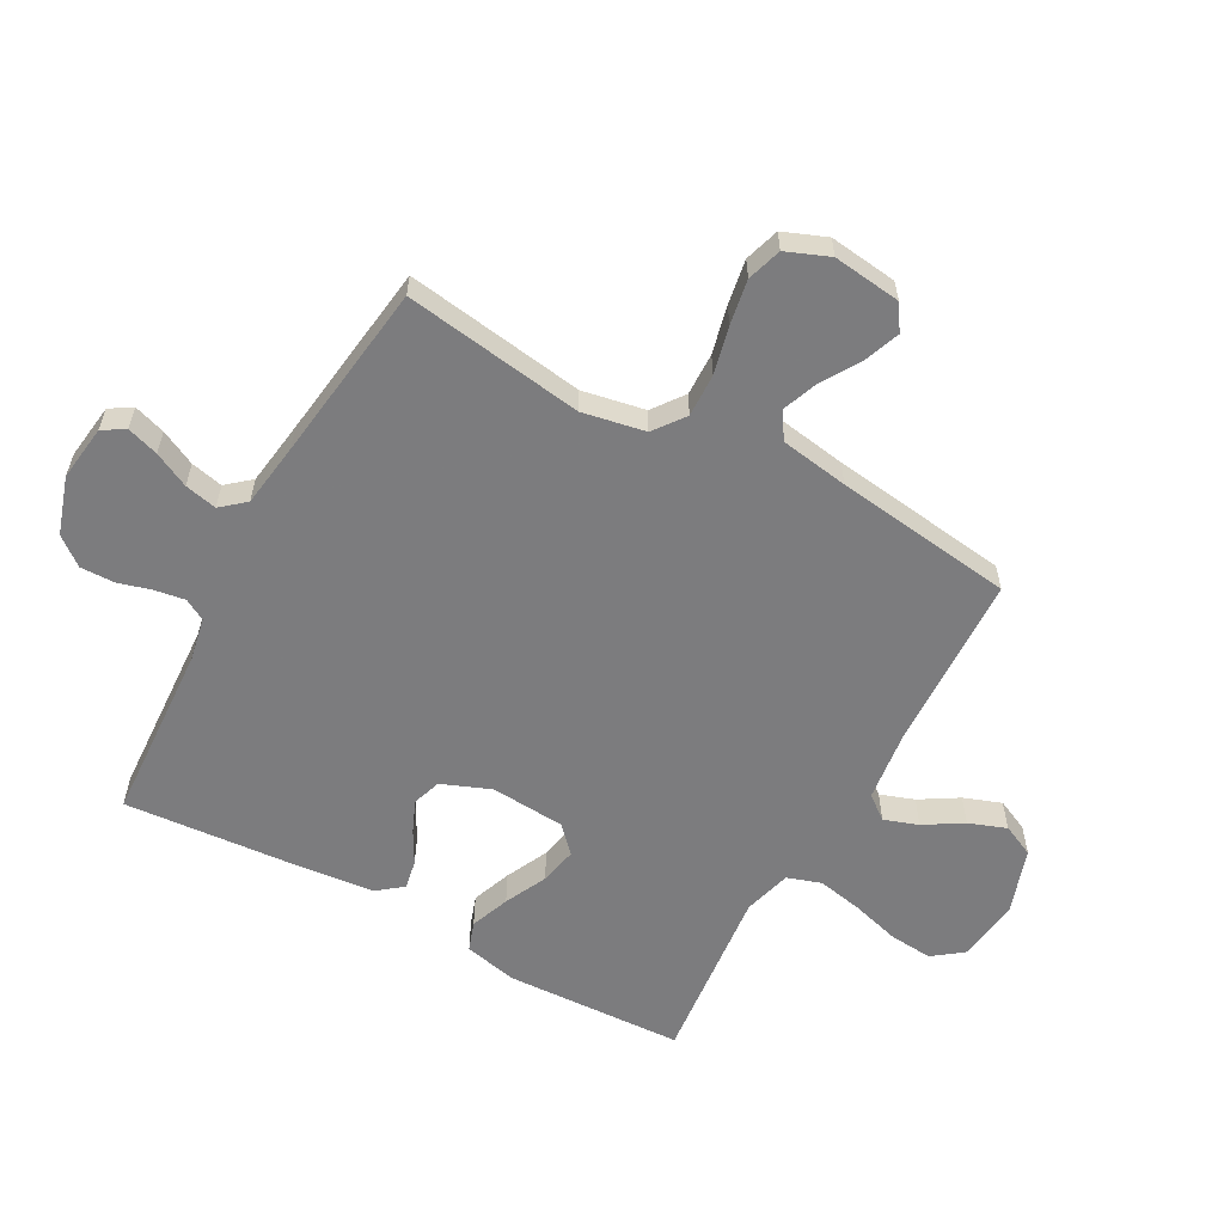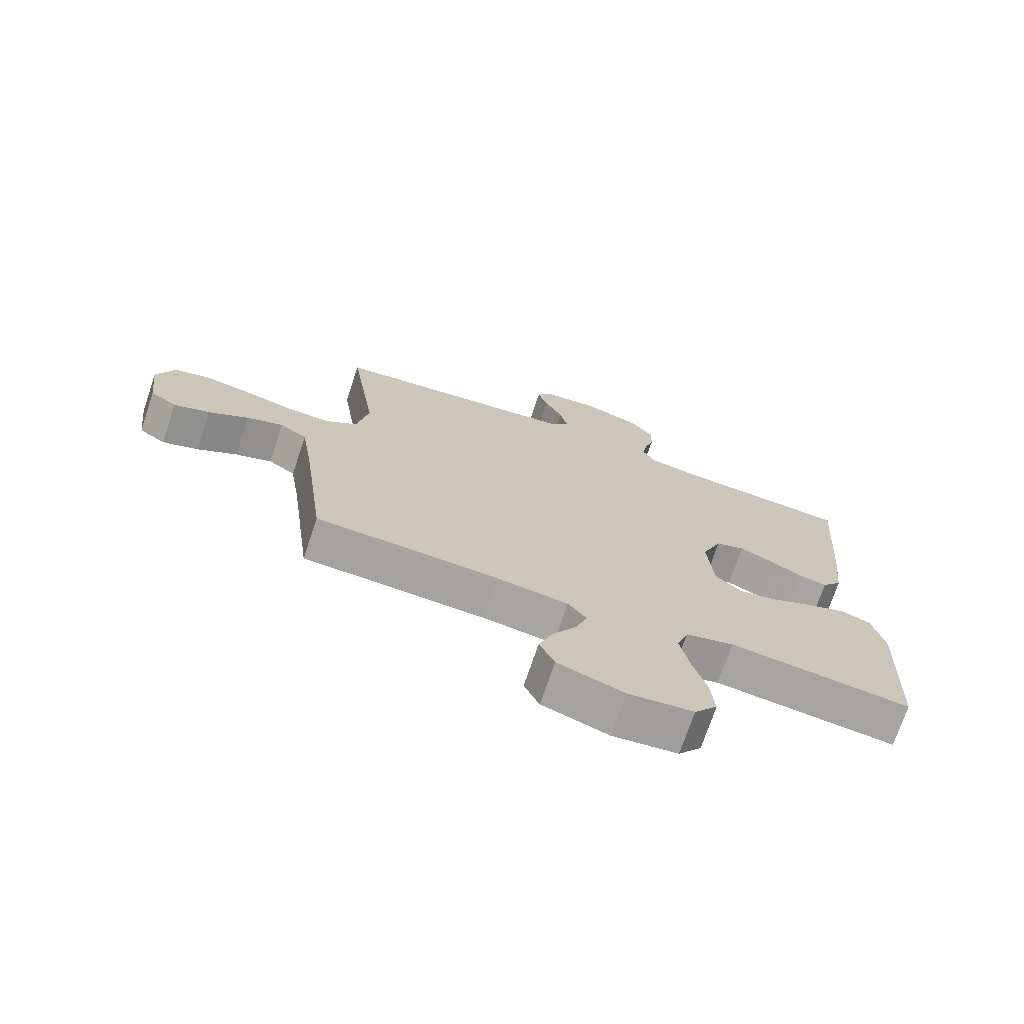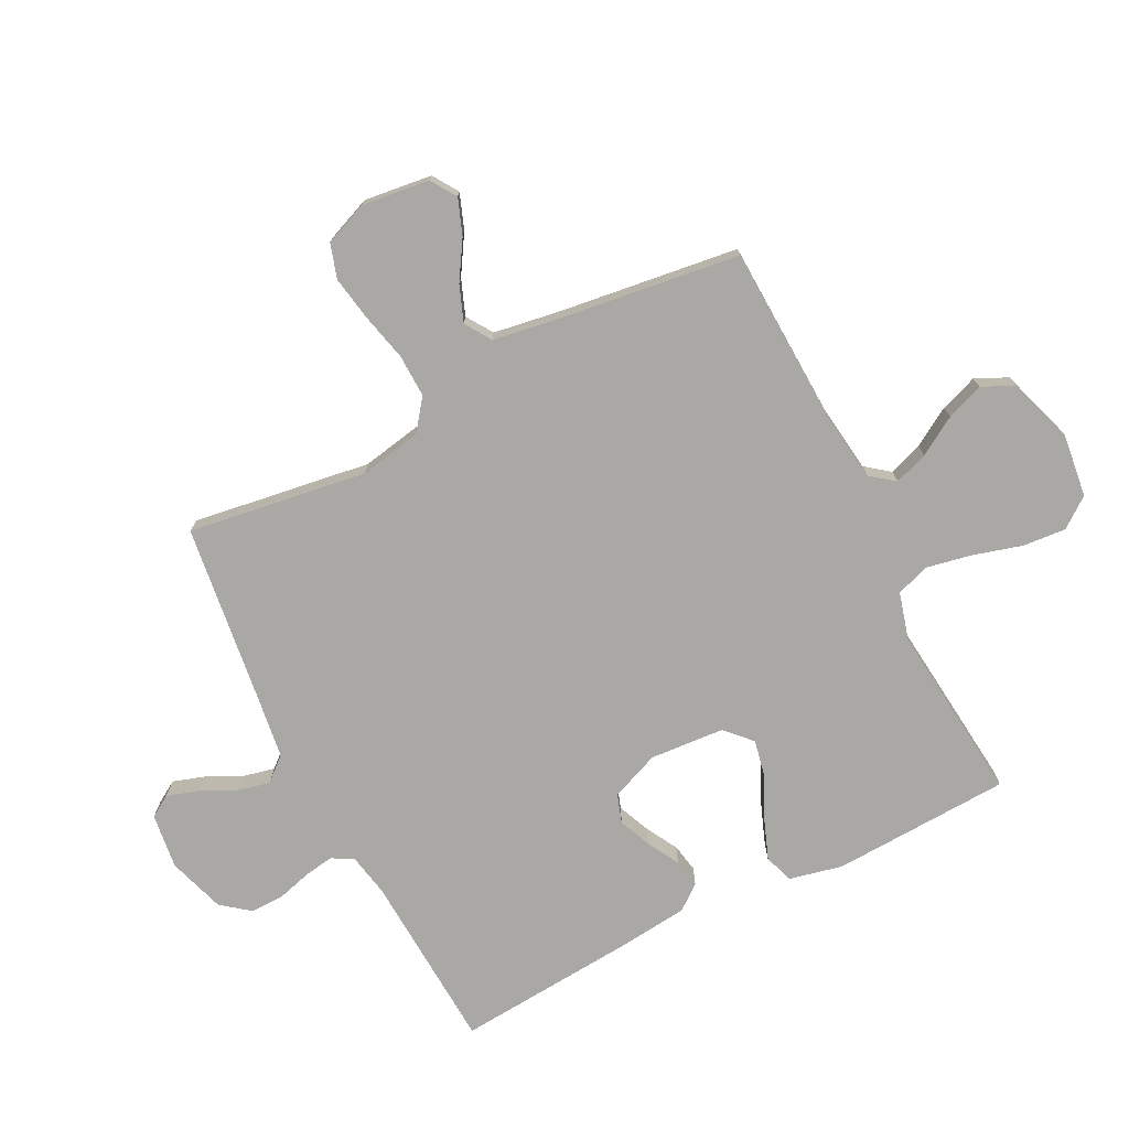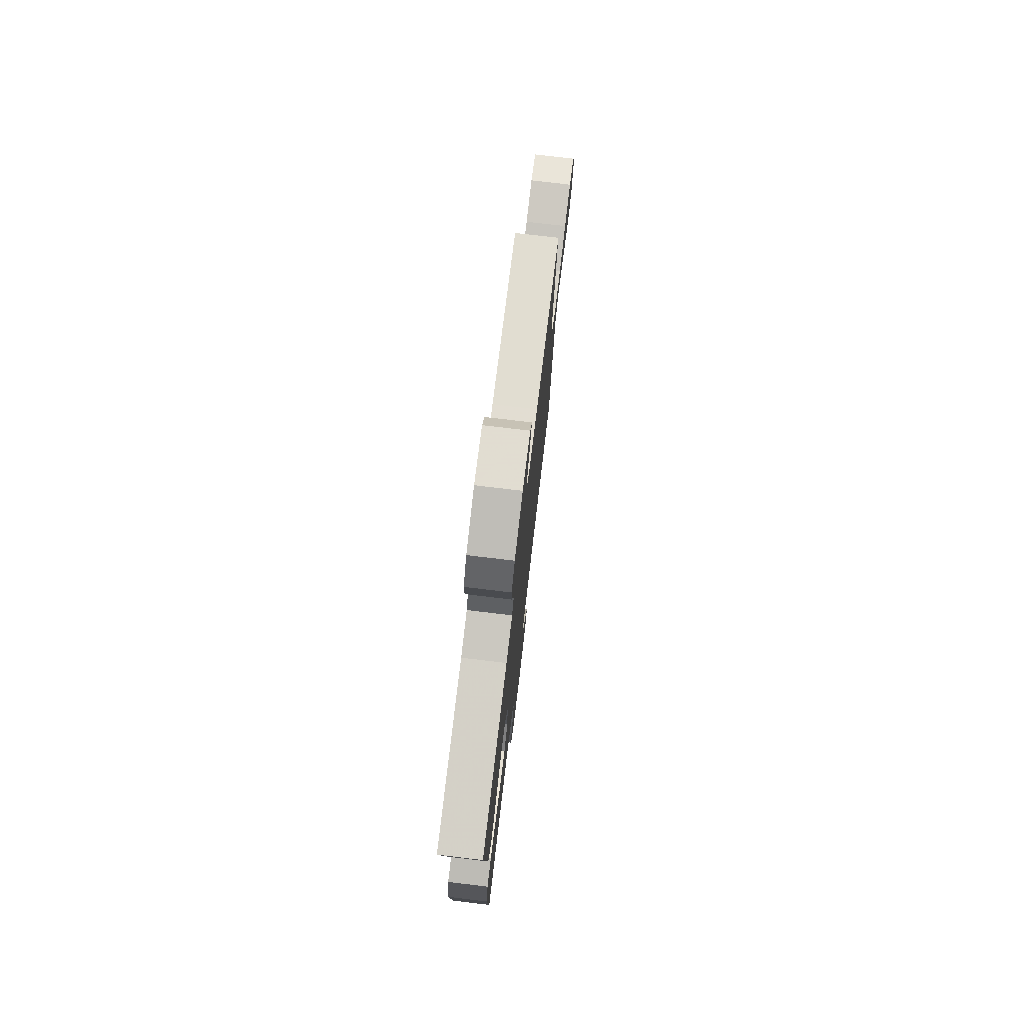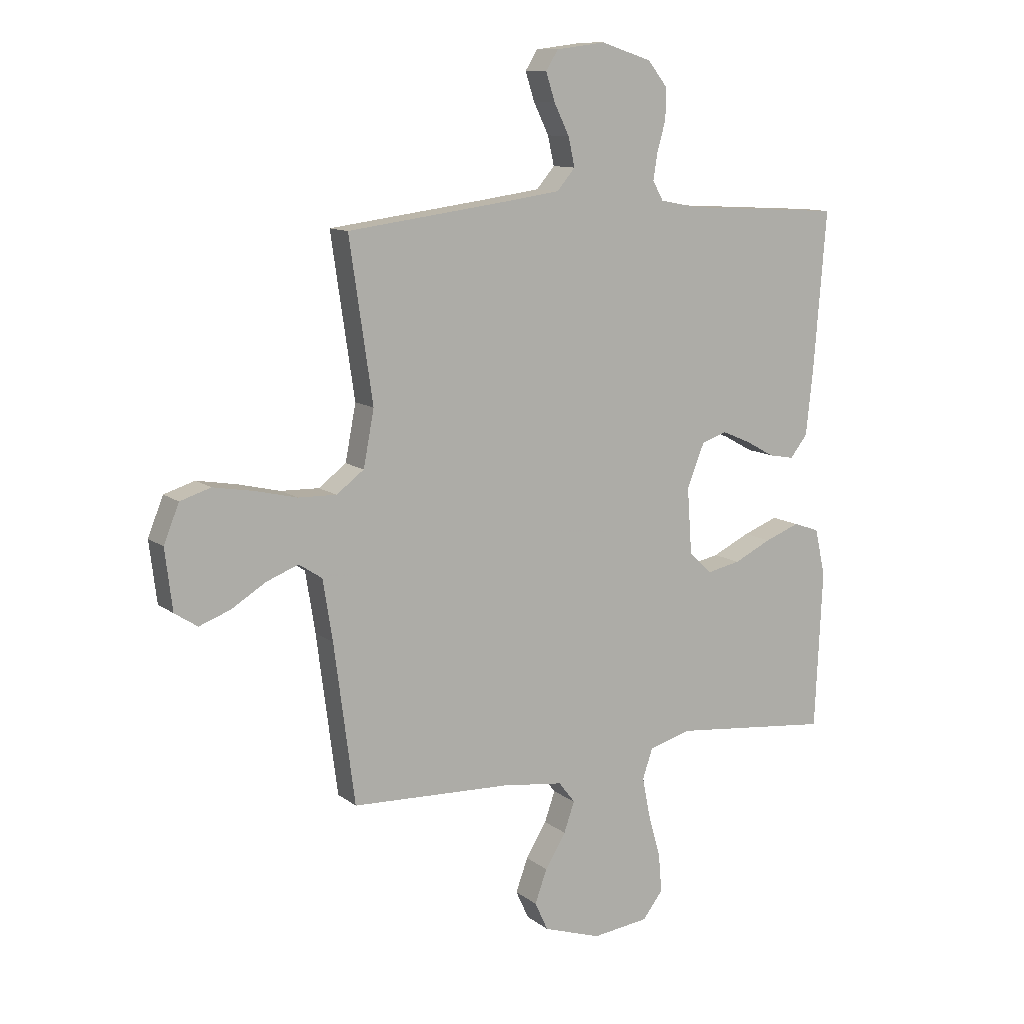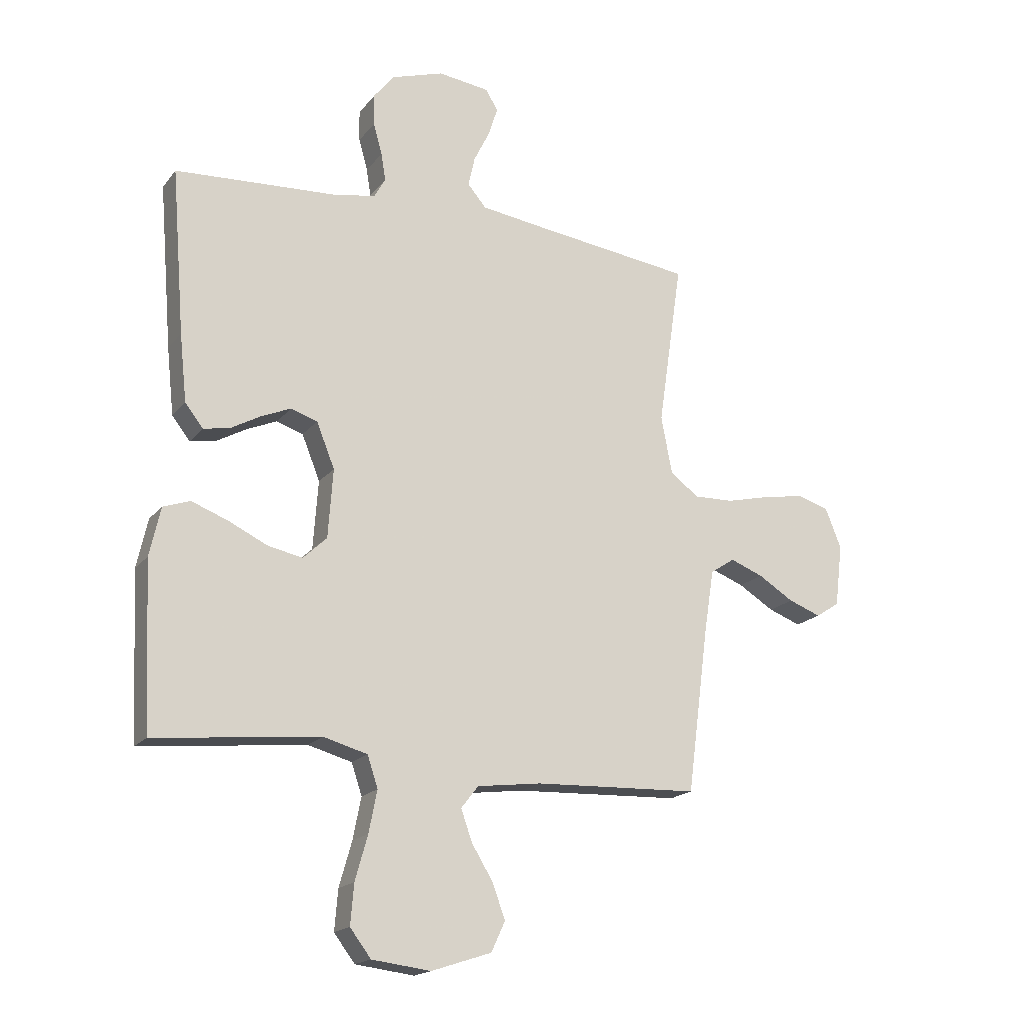
<metadata>
{"format":"obj","ext":"obj","renderer":"f3d","projection":"perspective","resolution":1024,"background":"white","views":[{"elev":-58.9,"azim":61.2,"up":"+Y"},{"elev":-72.7,"azim":161.4,"up":"+Z"},{"elev":-74.9,"azim":116.9,"up":"+Y"},{"elev":76.5,"azim":-83.2,"up":"+Z"},{"elev":11.2,"azim":149.9,"up":"+Z"},{"elev":-18.1,"azim":-25.9,"up":"+Z"}]}
</metadata>
<code>
v -0.5 0.07 0.5
v -0.2 0.07 0.517
v -0.128 0.07 0.531
v -0.108 0.07 0.567
v -0.116 0.07 0.617
v -0.132 0.07 0.674
v -0.133 0.07 0.731
v -0.096 0.07 0.778
v 0 0.07 0.809
v 0.093 0.07 0.797
v 0.116 0.07 0.76
v 0.099 0.07 0.707
v 0.07 0.07 0.648
v 0.058 0.07 0.594
v 0.092 0.07 0.554
v 0.2 0.07 0.539
v 0.5 0.07 0.5
v 0.456 0.07 0.2
v 0.476 0.07 0.095
v 0.528 0.07 0.056
v 0.6 0.07 0.058
v 0.68 0.07 0.077
v 0.755 0.07 0.09
v 0.813 0.07 0.072
v 0.842 0.07 0
v 0.828 0.07 -0.114
v 0.785 0.07 -0.142
v 0.726 0.07 -0.12
v 0.661 0.07 -0.08
v 0.601 0.07 -0.057
v 0.557 0.07 -0.086
v 0.539 0.07 -0.2
v 0.5 0.07 -0.5
v 0.2 0.07 -0.512
v 0.083 0.07 -0.527
v 0.052 0.07 -0.567
v 0.072 0.07 -0.624
v 0.111 0.07 -0.688
v 0.134 0.07 -0.751
v 0.109 0.07 -0.805
v 0 0.07 -0.841
v -0.107 0.07 -0.828
v -0.145 0.07 -0.778
v -0.139 0.07 -0.705
v -0.116 0.07 -0.624
v -0.101 0.07 -0.548
v -0.12 0.07 -0.491
v -0.2 0.07 -0.469
v -0.5 0.07 -0.5
v -0.514 0.07 -0.2
v -0.494 0.07 -0.111
v -0.445 0.07 -0.094
v -0.379 0.07 -0.119
v -0.308 0.07 -0.153
v -0.245 0.07 -0.166
v -0.202 0.07 -0.125
v -0.193 0.07 0
v -0.226 0.07 0.082
v -0.274 0.07 0.098
v -0.328 0.07 0.075
v -0.382 0.07 0.045
v -0.43 0.07 0.036
v -0.463 0.07 0.078
v -0.476 0.07 0.2
v -0.5 0 0.5
v -0.2 0 0.517
v -0.128 0 0.531
v -0.108 0 0.567
v -0.116 0 0.617
v -0.132 0 0.674
v -0.133 0 0.731
v -0.096 0 0.778
v 0 0 0.809
v 0.093 0 0.797
v 0.116 0 0.76
v 0.099 0 0.707
v 0.07 0 0.648
v 0.058 0 0.594
v 0.092 0 0.554
v 0.2 0 0.539
v 0.5 0 0.5
v 0.456 0 0.2
v 0.476 0 0.095
v 0.528 0 0.056
v 0.6 0 0.058
v 0.68 0 0.077
v 0.755 0 0.09
v 0.813 0 0.072
v 0.842 0 0
v 0.828 0 -0.114
v 0.785 0 -0.142
v 0.726 0 -0.12
v 0.661 0 -0.08
v 0.601 0 -0.057
v 0.557 0 -0.086
v 0.539 0 -0.2
v 0.5 0 -0.5
v 0.2 0 -0.512
v 0.083 0 -0.527
v 0.052 0 -0.567
v 0.072 0 -0.624
v 0.111 0 -0.688
v 0.134 0 -0.751
v 0.109 0 -0.805
v 0 0 -0.841
v -0.107 0 -0.828
v -0.145 0 -0.778
v -0.139 0 -0.705
v -0.116 0 -0.624
v -0.101 0 -0.548
v -0.12 0 -0.491
v -0.2 0 -0.469
v -0.5 0 -0.5
v -0.514 0 -0.2
v -0.494 0 -0.111
v -0.445 0 -0.094
v -0.379 0 -0.119
v -0.308 0 -0.153
v -0.245 0 -0.166
v -0.202 0 -0.125
v -0.193 0 0
v -0.226 0 0.082
v -0.274 0 0.098
v -0.328 0 0.075
v -0.382 0 0.045
v -0.43 0 0.036
v -0.463 0 0.078
v -0.476 0 0.2
f 64 1 2
f 63 64 2
f 62 63 2
f 61 62 2
f 60 61 2
f 59 60 2 3
f 58 59 3 4
f 57 58 4
f 56 57 4
f 52 53 54
f 51 52 54
f 50 51 54
f 49 50 54
f 48 49 54
f 47 48 54 55
f 43 44 45
f 42 43 45
f 41 42 45
f 40 41 45
f 39 40 45
f 38 39 45
f 37 38 45
f 36 37 45 46
f 35 36 46 47
f 32 33 34
f 47 55 56
f 35 47 56
f 34 35 56
f 32 34 56
f 31 32 56
f 27 28 29
f 26 27 29
f 25 26 29
f 24 25 29
f 23 24 29
f 22 23 29
f 21 22 29
f 20 21 29 30
f 16 17 18
f 15 16 18 19
f 14 15 19
f 11 12 13
f 10 11 13
f 9 10 13
f 8 9 13
f 7 8 13
f 6 7 13
f 5 6 13
f 4 5 13 14
f 56 4 14 19
f 30 31 56
f 20 30 56
f 19 20 56
f 66 65 128
f 66 128 127
f 66 127 126
f 66 126 125
f 66 125 124
f 67 66 124 123
f 68 67 123 122
f 68 122 121
f 68 121 120
f 118 117 116
f 118 116 115
f 118 115 114
f 118 114 113
f 118 113 112
f 119 118 112 111
f 109 108 107
f 109 107 106
f 109 106 105
f 109 105 104
f 109 104 103
f 109 103 102
f 109 102 101
f 110 109 101 100
f 111 110 100 99
f 98 97 96
f 120 119 111
f 120 111 99
f 120 99 98
f 120 98 96
f 120 96 95
f 93 92 91
f 93 91 90
f 93 90 89
f 93 89 88
f 93 88 87
f 93 87 86
f 93 86 85
f 94 93 85 84
f 82 81 80
f 83 82 80 79
f 83 79 78
f 77 76 75
f 77 75 74
f 77 74 73
f 77 73 72
f 77 72 71
f 77 71 70
f 77 70 69
f 78 77 69 68
f 83 78 68 120
f 120 95 94
f 120 94 84
f 120 84 83
f 1 65 66 2
f 2 66 67 3
f 3 67 68 4
f 4 68 69 5
f 5 69 70 6
f 6 70 71 7
f 7 71 72 8
f 8 72 73 9
f 9 73 74 10
f 10 74 75 11
f 11 75 76 12
f 12 76 77 13
f 13 77 78 14
f 14 78 79 15
f 15 79 80 16
f 16 80 81 17
f 17 81 82 18
f 18 82 83 19
f 19 83 84 20
f 20 84 85 21
f 21 85 86 22
f 22 86 87 23
f 23 87 88 24
f 24 88 89 25
f 25 89 90 26
f 26 90 91 27
f 27 91 92 28
f 28 92 93 29
f 29 93 94 30
f 30 94 95 31
f 31 95 96 32
f 32 96 97 33
f 33 97 98 34
f 34 98 99 35
f 35 99 100 36
f 36 100 101 37
f 37 101 102 38
f 38 102 103 39
f 39 103 104 40
f 40 104 105 41
f 41 105 106 42
f 42 106 107 43
f 43 107 108 44
f 44 108 109 45
f 45 109 110 46
f 46 110 111 47
f 47 111 112 48
f 48 112 113 49
f 49 113 114 50
f 50 114 115 51
f 51 115 116 52
f 52 116 117 53
f 53 117 118 54
f 54 118 119 55
f 55 119 120 56
f 56 120 121 57
f 57 121 122 58
f 58 122 123 59
f 59 123 124 60
f 60 124 125 61
f 61 125 126 62
f 62 126 127 63
f 63 127 128 64
f 64 128 65 1

</code>
